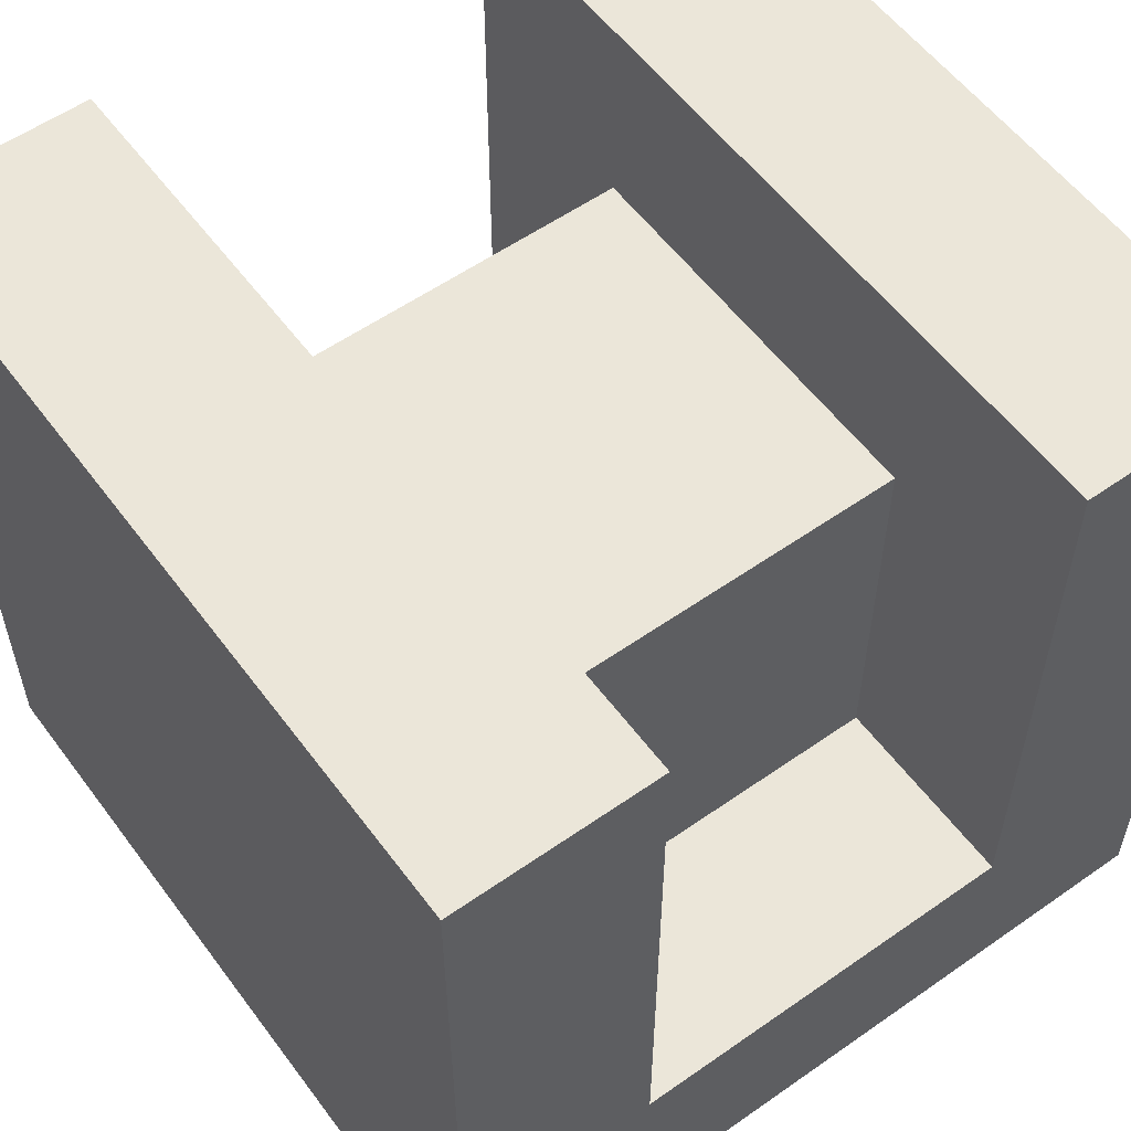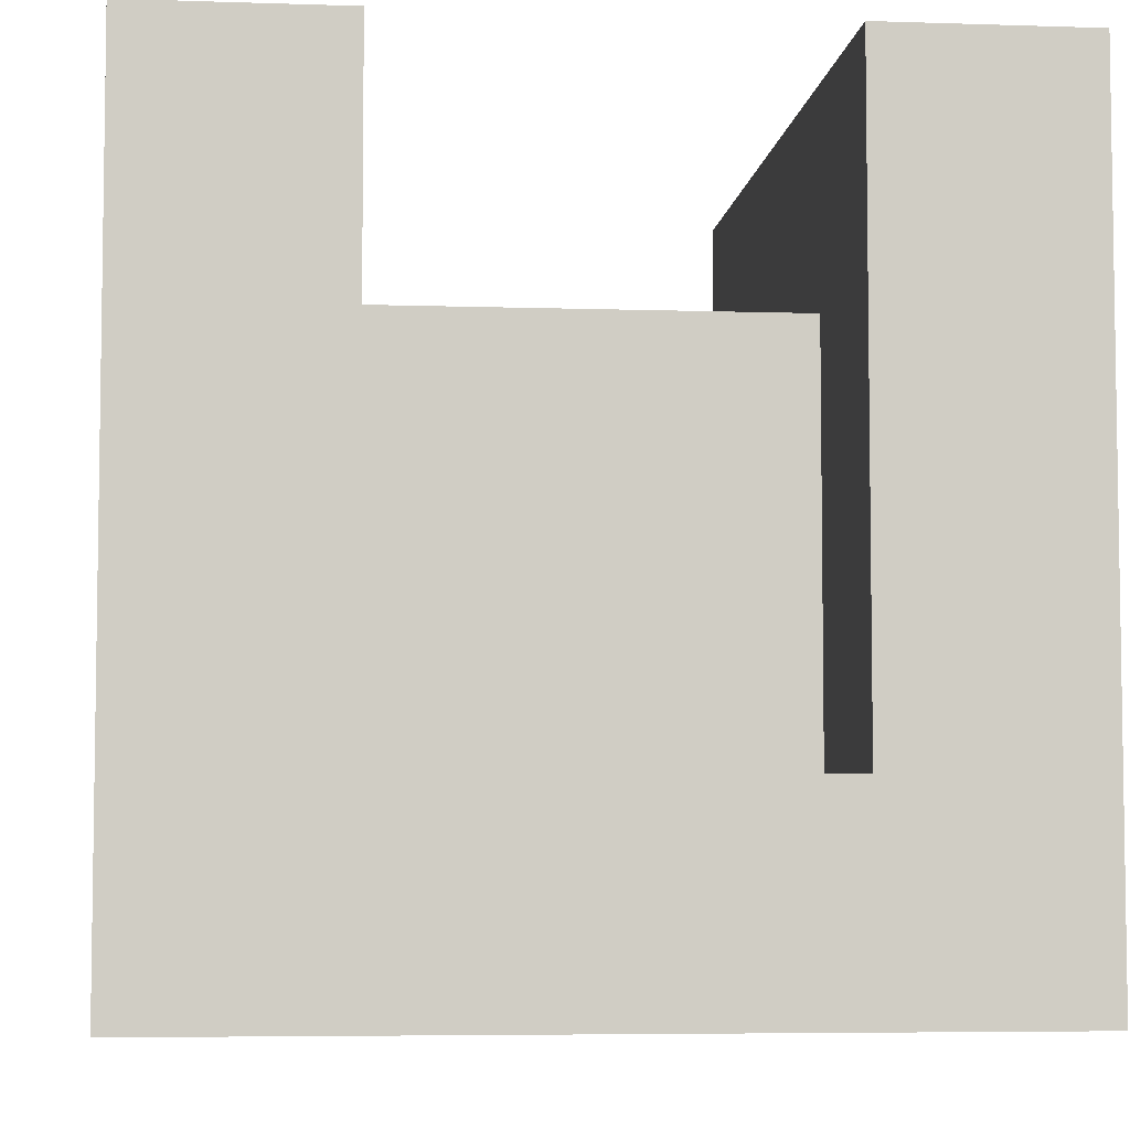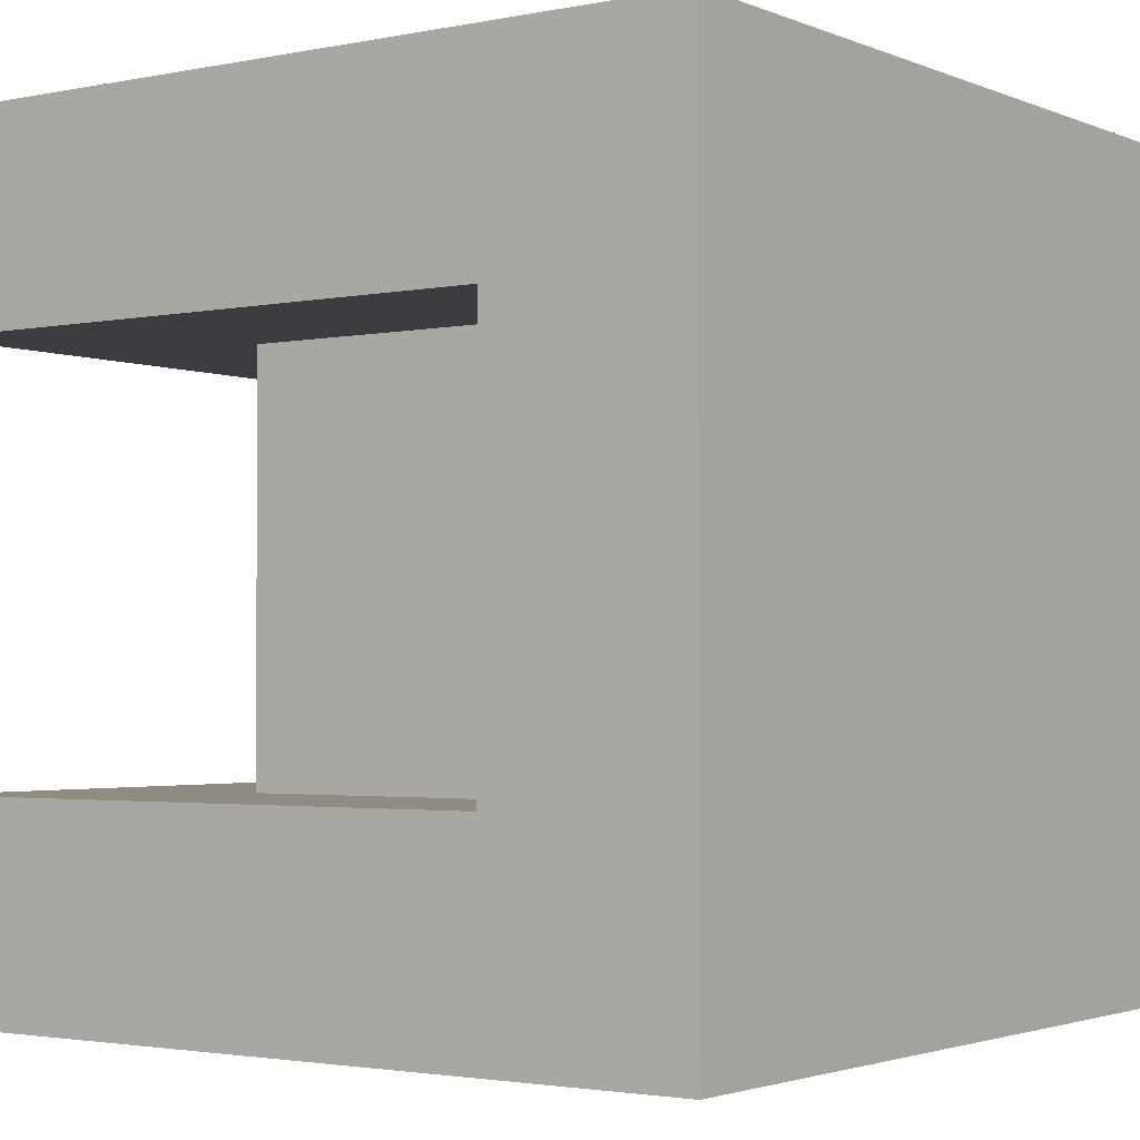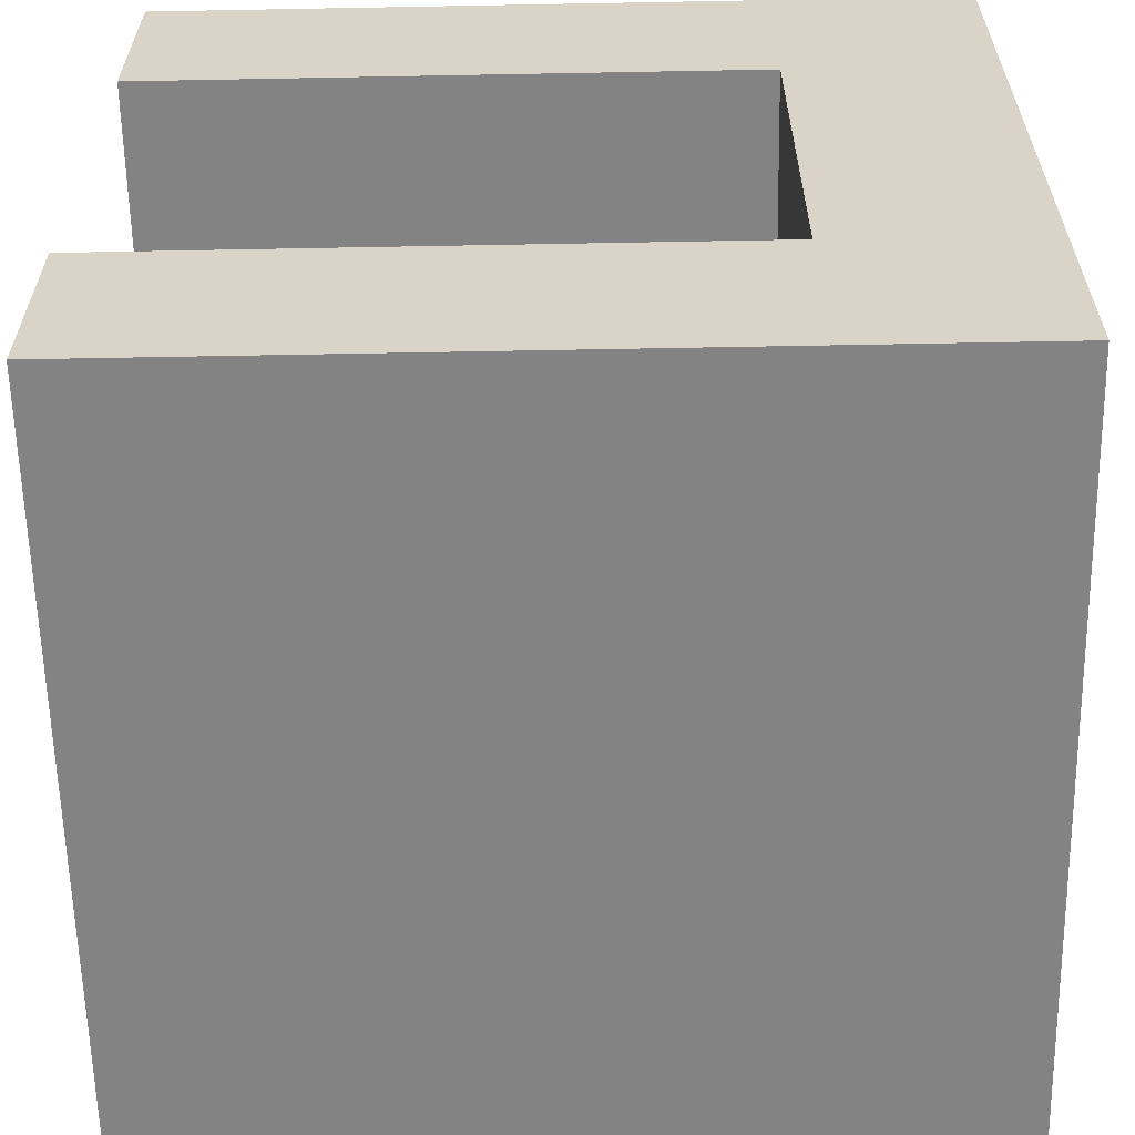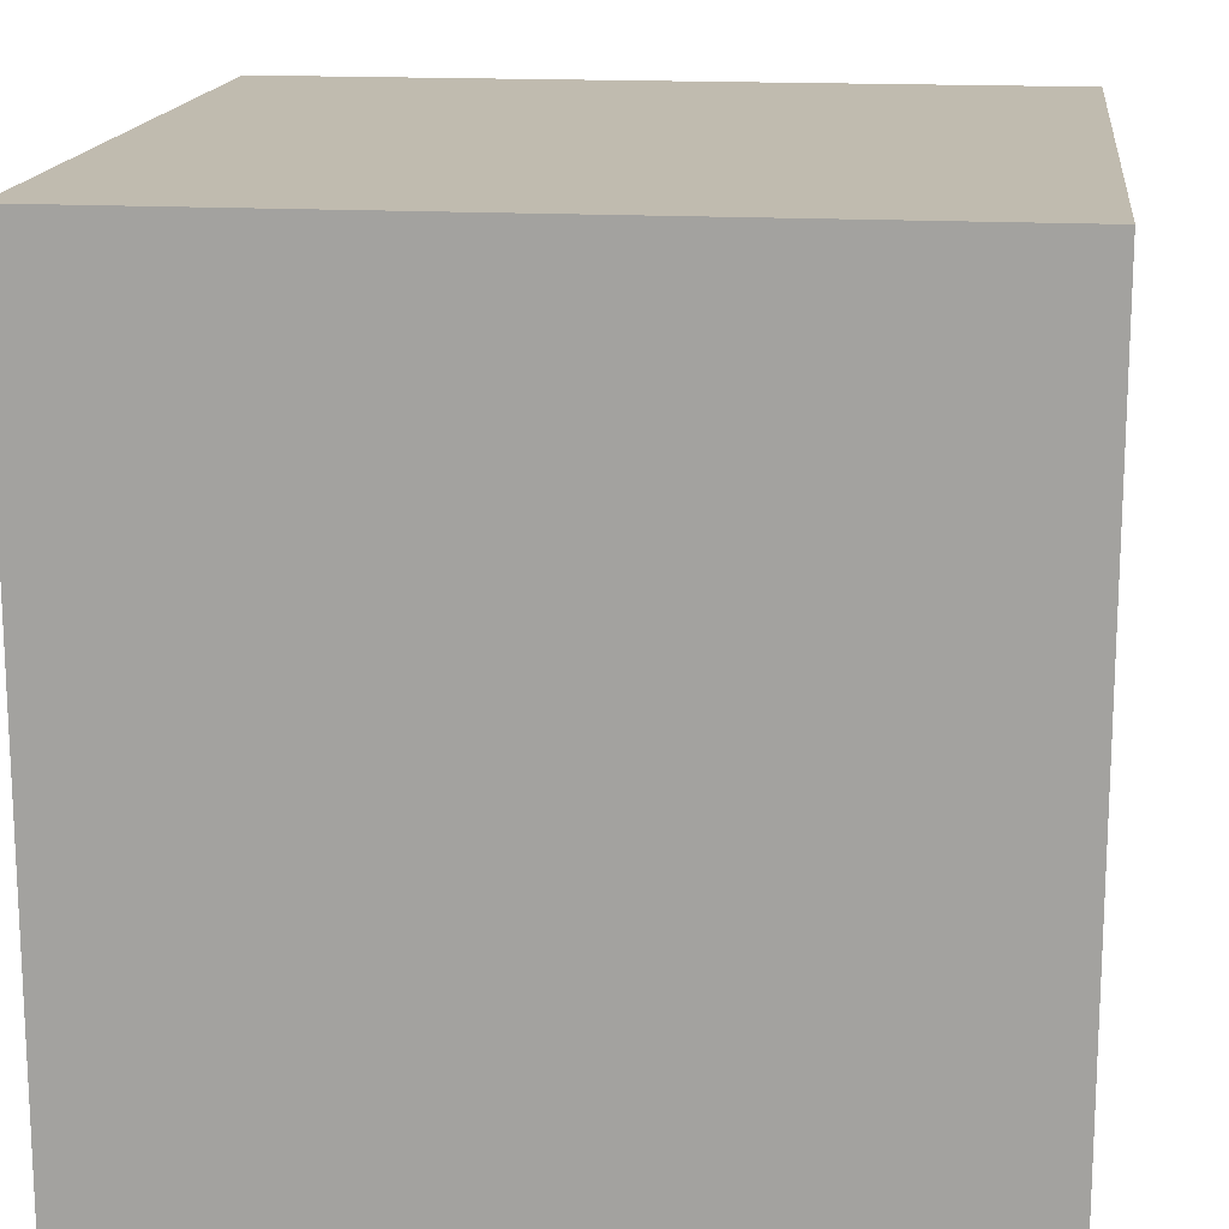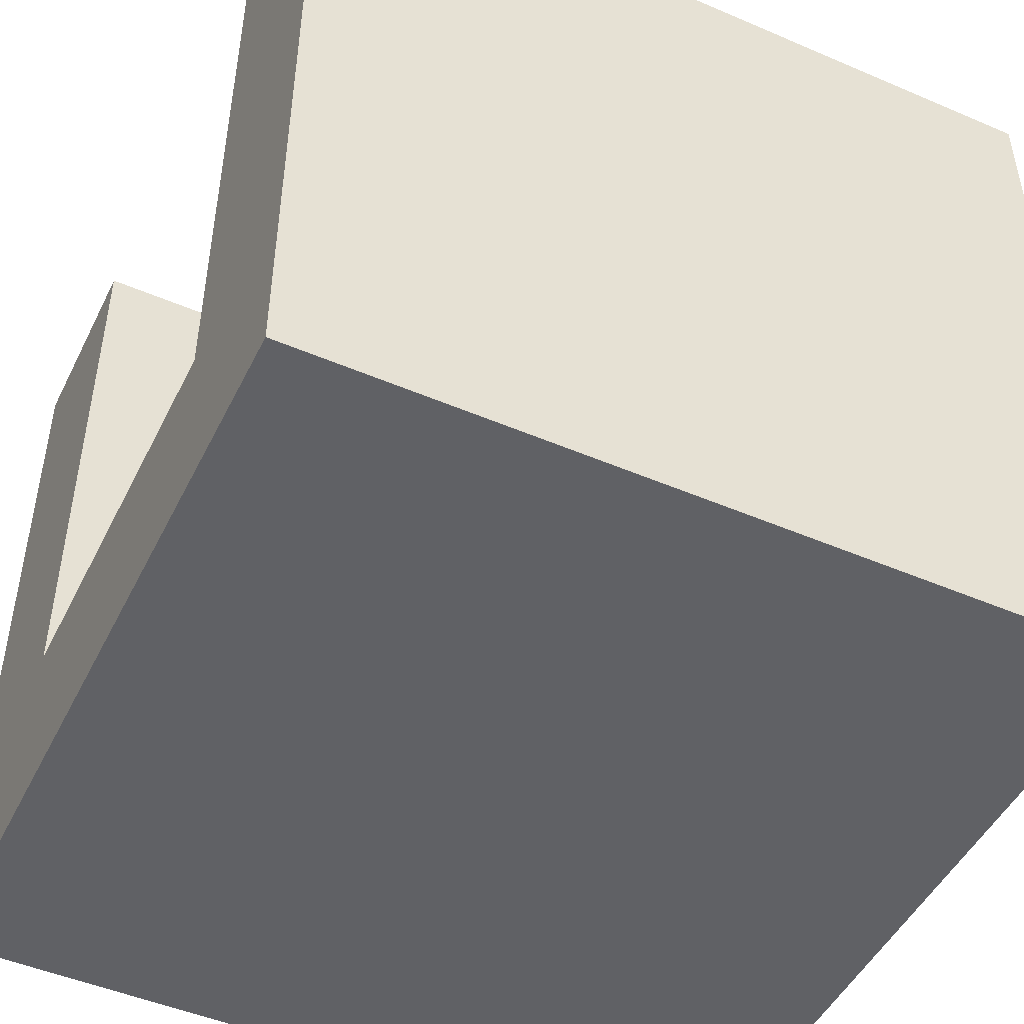
<metadata>
{"format":"obj","ext":"obj","renderer":"f3d","projection":"perspective","resolution":1024,"background":"white","views":[{"elev":56.6,"azim":53.8,"up":"+Z"},{"elev":-5.6,"azim":-95.9,"up":"+Z"},{"elev":-2.3,"azim":125.6,"up":"+Y"},{"elev":-61.2,"azim":91.1,"up":"+Y"},{"elev":16.0,"azim":-173.2,"up":"+Y"},{"elev":-48.4,"azim":154.4,"up":"+Z"}]}
</metadata>
<code>
v 80 80 0
v 0 0 0
v 0 80 0
v 0 0 0
v 80 80 0
v 80 0 0
v 80 0 80
v 0 20 80
v 0 0 80
v 0 20 80
v 80 0 80
v 20 20 80
v 20 20 80
v 80 0 80
v 60 20 80
v 60 20 80
v 80 0 80
v 80 20 80
v 0 80 80
v 0 60 20
v 0 60 80
v 0 20 80
v 0 0 0
v 0 0 80
v 0 0 0
v 0 20 80
v 0 20 20
v 0 0 0
v 0 20 20
v 0 80 0
v 0 80 0
v 0 20 20
v 0 60 20
v 0 80 0
v 0 60 20
v 0 80 80
v 0 80 80
v 80 80 0
v 0 80 0
v 80 80 0
v 0 80 80
v 80 80 80
v 80 0 0
v 80 20 20
v 80 0 80
v 80 20 20
v 80 0 0
v 80 80 0
v 80 20 20
v 80 80 0
v 80 60 20
v 80 60 20
v 80 80 0
v 80 60 80
v 80 60 80
v 80 80 0
v 80 80 80
v 80 20 80
v 80 0 80
v 80 20 20
v 80 0 80
v 0 0 0
v 80 0 0
v 0 0 0
v 80 0 80
v 0 0 80
v 20 60 80
v 0 80 80
v 0 60 80
v 0 80 80
v 20 60 80
v 80 80 80
v 80 80 80
v 20 60 80
v 60 60 80
v 80 80 80
v 60 60 80
v 80 60 80
v 80 20 20
v 60 60 20
v 60 20 20
v 60 60 20
v 80 20 20
v 80 60 20
v 80 60 80
v 60 60 20
v 80 60 20
v 60 60 20
v 80 60 80
v 60 60 60
v 60 60 60
v 80 60 80
v 60 60 80
v 60 60 20
v 60 20 60
v 60 20 20
v 60 20 60
v 60 60 20
v 60 60 60
v 60 20 60
v 80 20 20
v 60 20 20
v 80 20 20
v 60 20 60
v 80 20 80
v 80 20 80
v 60 20 60
v 60 20 80
v 20 20 20
v 0 60 20
v 0 20 20
v 0 60 20
v 20 20 20
v 20 60 20
v 0 20 80
v 20 20 20
v 0 20 20
v 20 20 20
v 0 20 80
v 20 20 60
v 20 20 60
v 0 20 80
v 20 20 80
v 20 60 60
v 20 20 20
v 20 20 60
v 20 20 20
v 20 60 60
v 20 60 20
v 20 60 60
v 0 60 20
v 20 60 20
v 0 60 20
v 20 60 60
v 0 60 80
v 0 60 80
v 20 60 60
v 20 60 80
v 60 20 60
v 20 60 60
v 20 20 60
v 20 60 60
v 60 20 60
v 60 60 60
v 60 60 80
v 20 60 60
v 60 60 60
v 20 60 60
v 60 60 80
v 20 60 80
v 20 20 80
v 60 20 60
v 20 20 60
v 60 20 60
v 20 20 80
v 60 20 80
g Untitled-5b16c6a6
f 1 2 3
f 4 5 6
f 7 8 9
f 10 11 12
f 13 14 15
f 16 17 18
f 19 20 21
f 22 23 24
f 25 26 27
f 28 29 30
f 31 32 33
f 34 35 36
f 37 38 39
f 40 41 42
f 43 44 45
f 46 47 48
f 49 50 51
f 52 53 54
f 55 56 57
f 58 59 60
f 61 62 63
f 64 65 66
f 67 68 69
f 70 71 72
f 73 74 75
f 76 77 78
f 79 80 81
f 82 83 84
f 85 86 87
f 88 89 90
f 91 92 93
f 94 95 96
f 97 98 99
f 100 101 102
f 103 104 105
f 106 107 108
f 109 110 111
f 112 113 114
f 115 116 117
f 118 119 120
f 121 122 123
f 124 125 126
f 127 128 129
f 130 131 132
f 133 134 135
f 136 137 138
f 139 140 141
f 142 143 144
f 145 146 147
f 148 149 150
f 151 152 153
f 154 155 156

</code>
